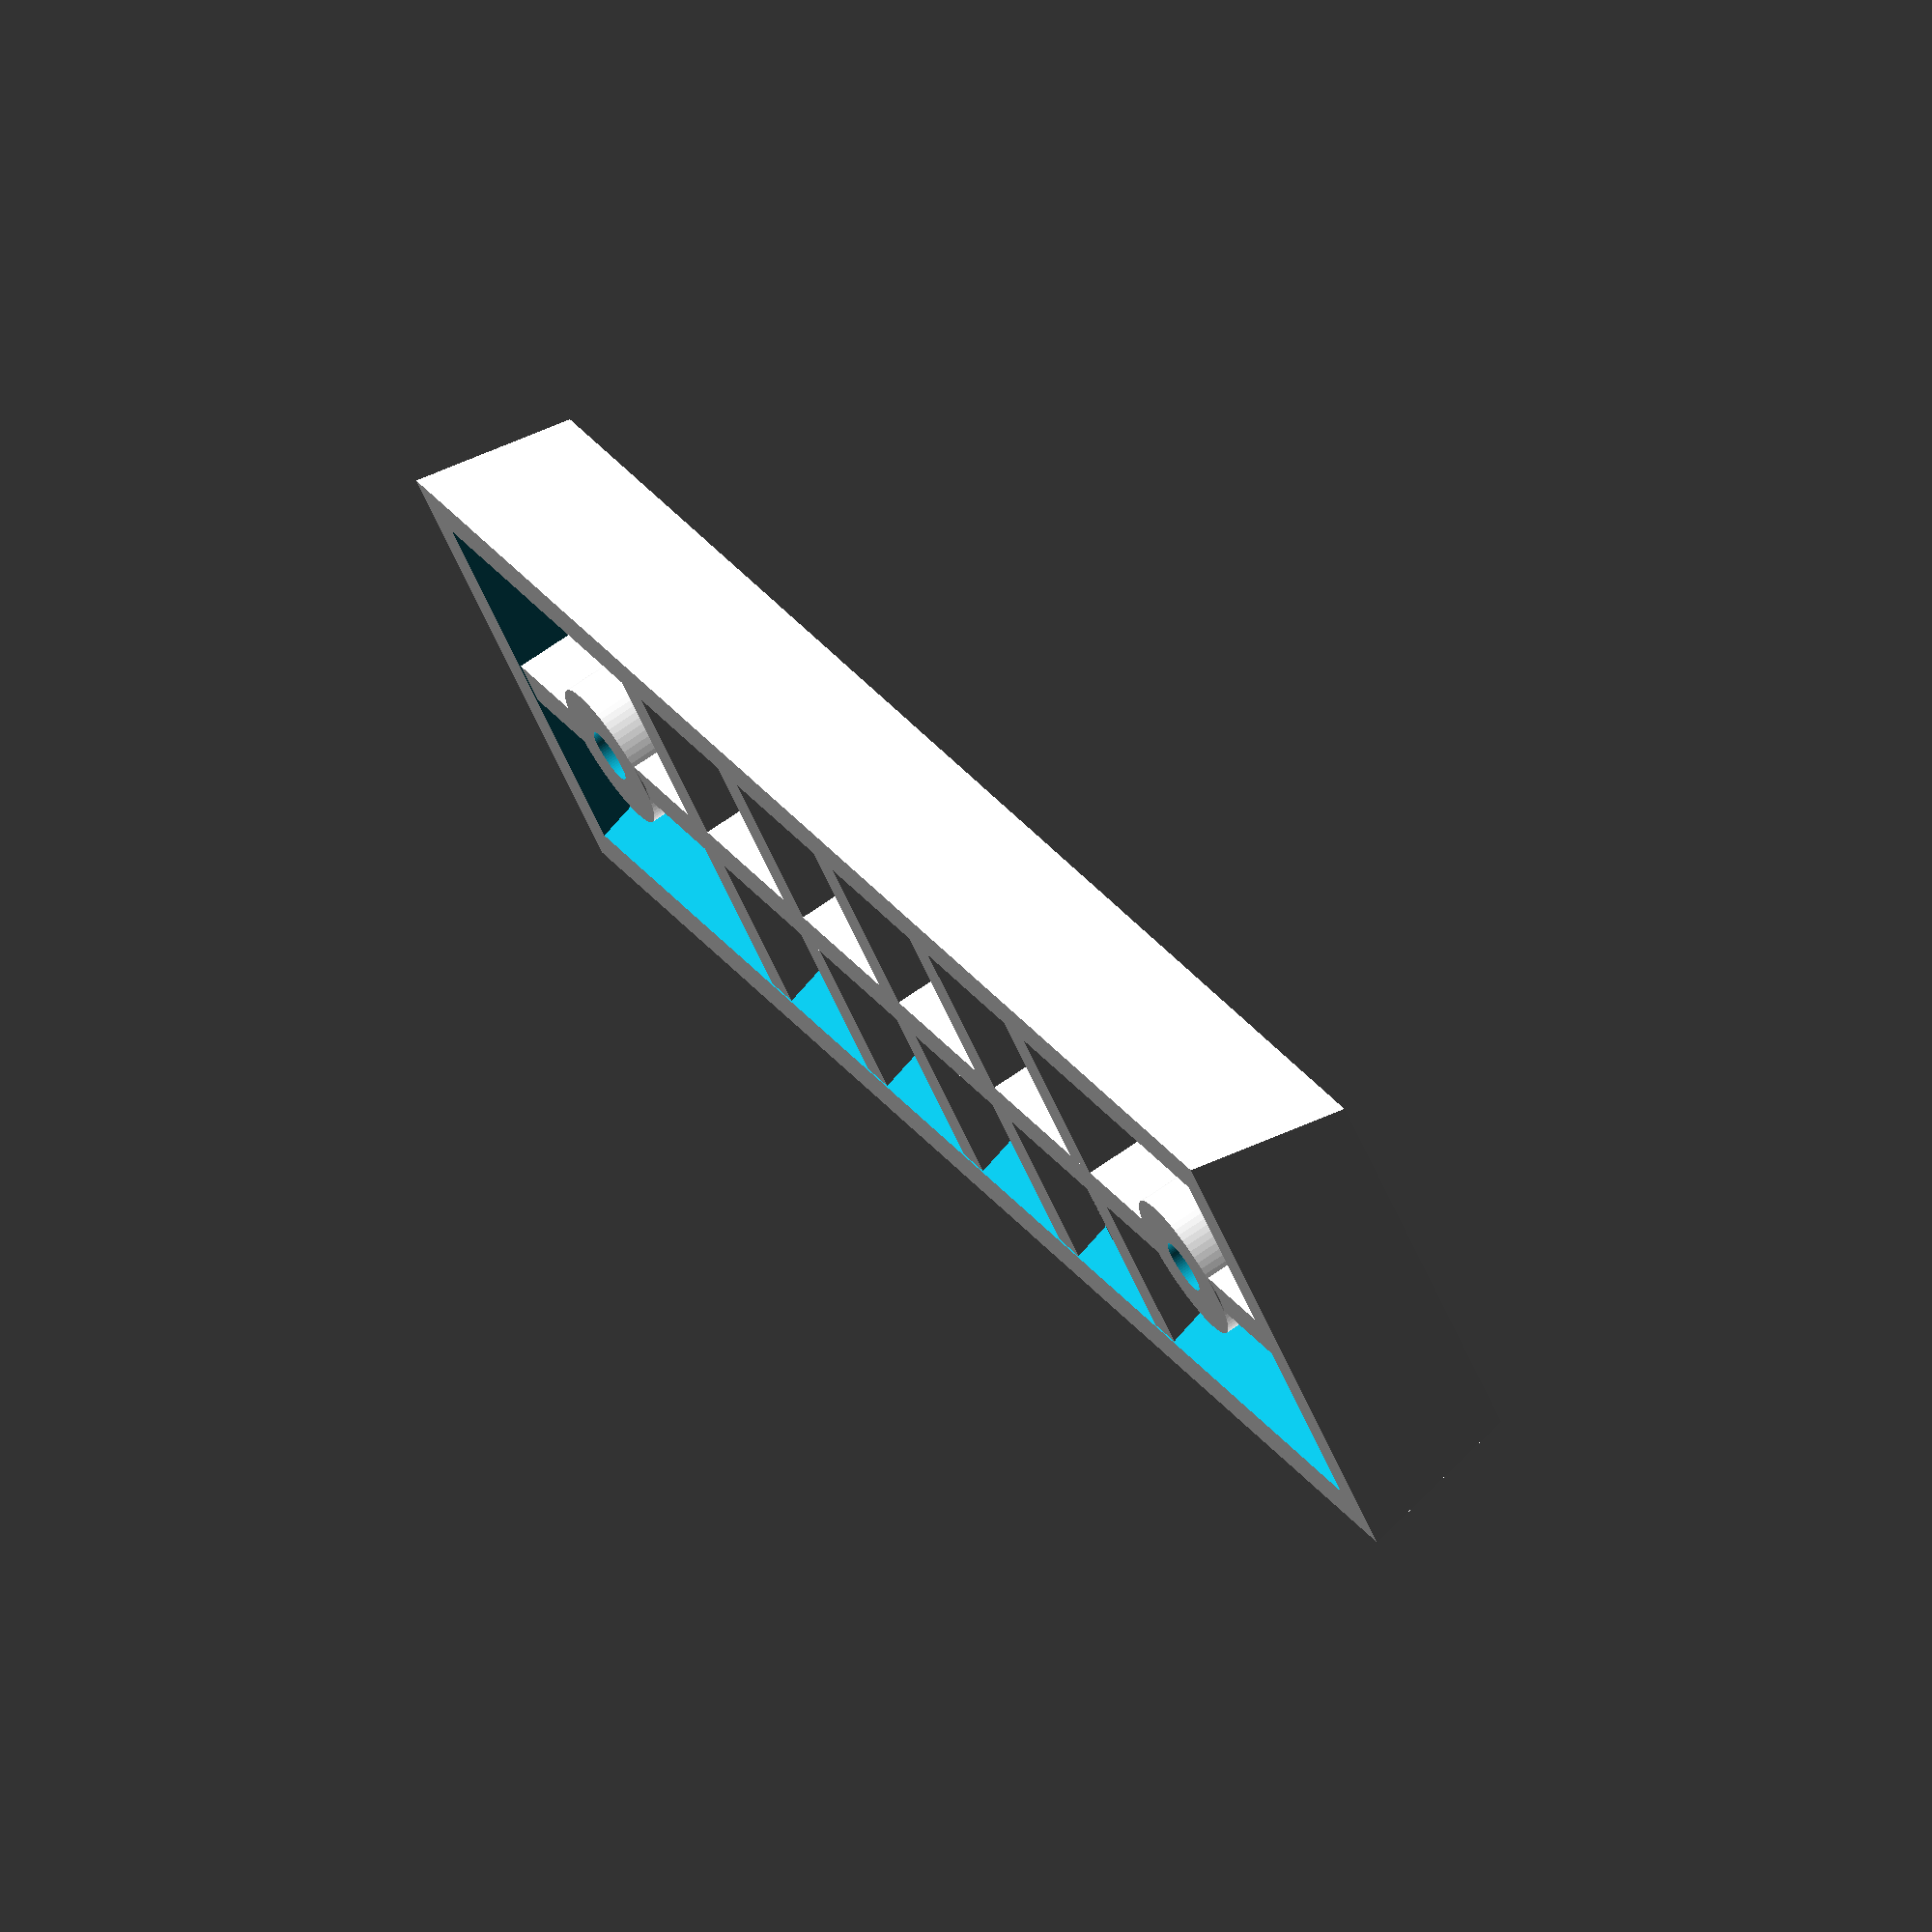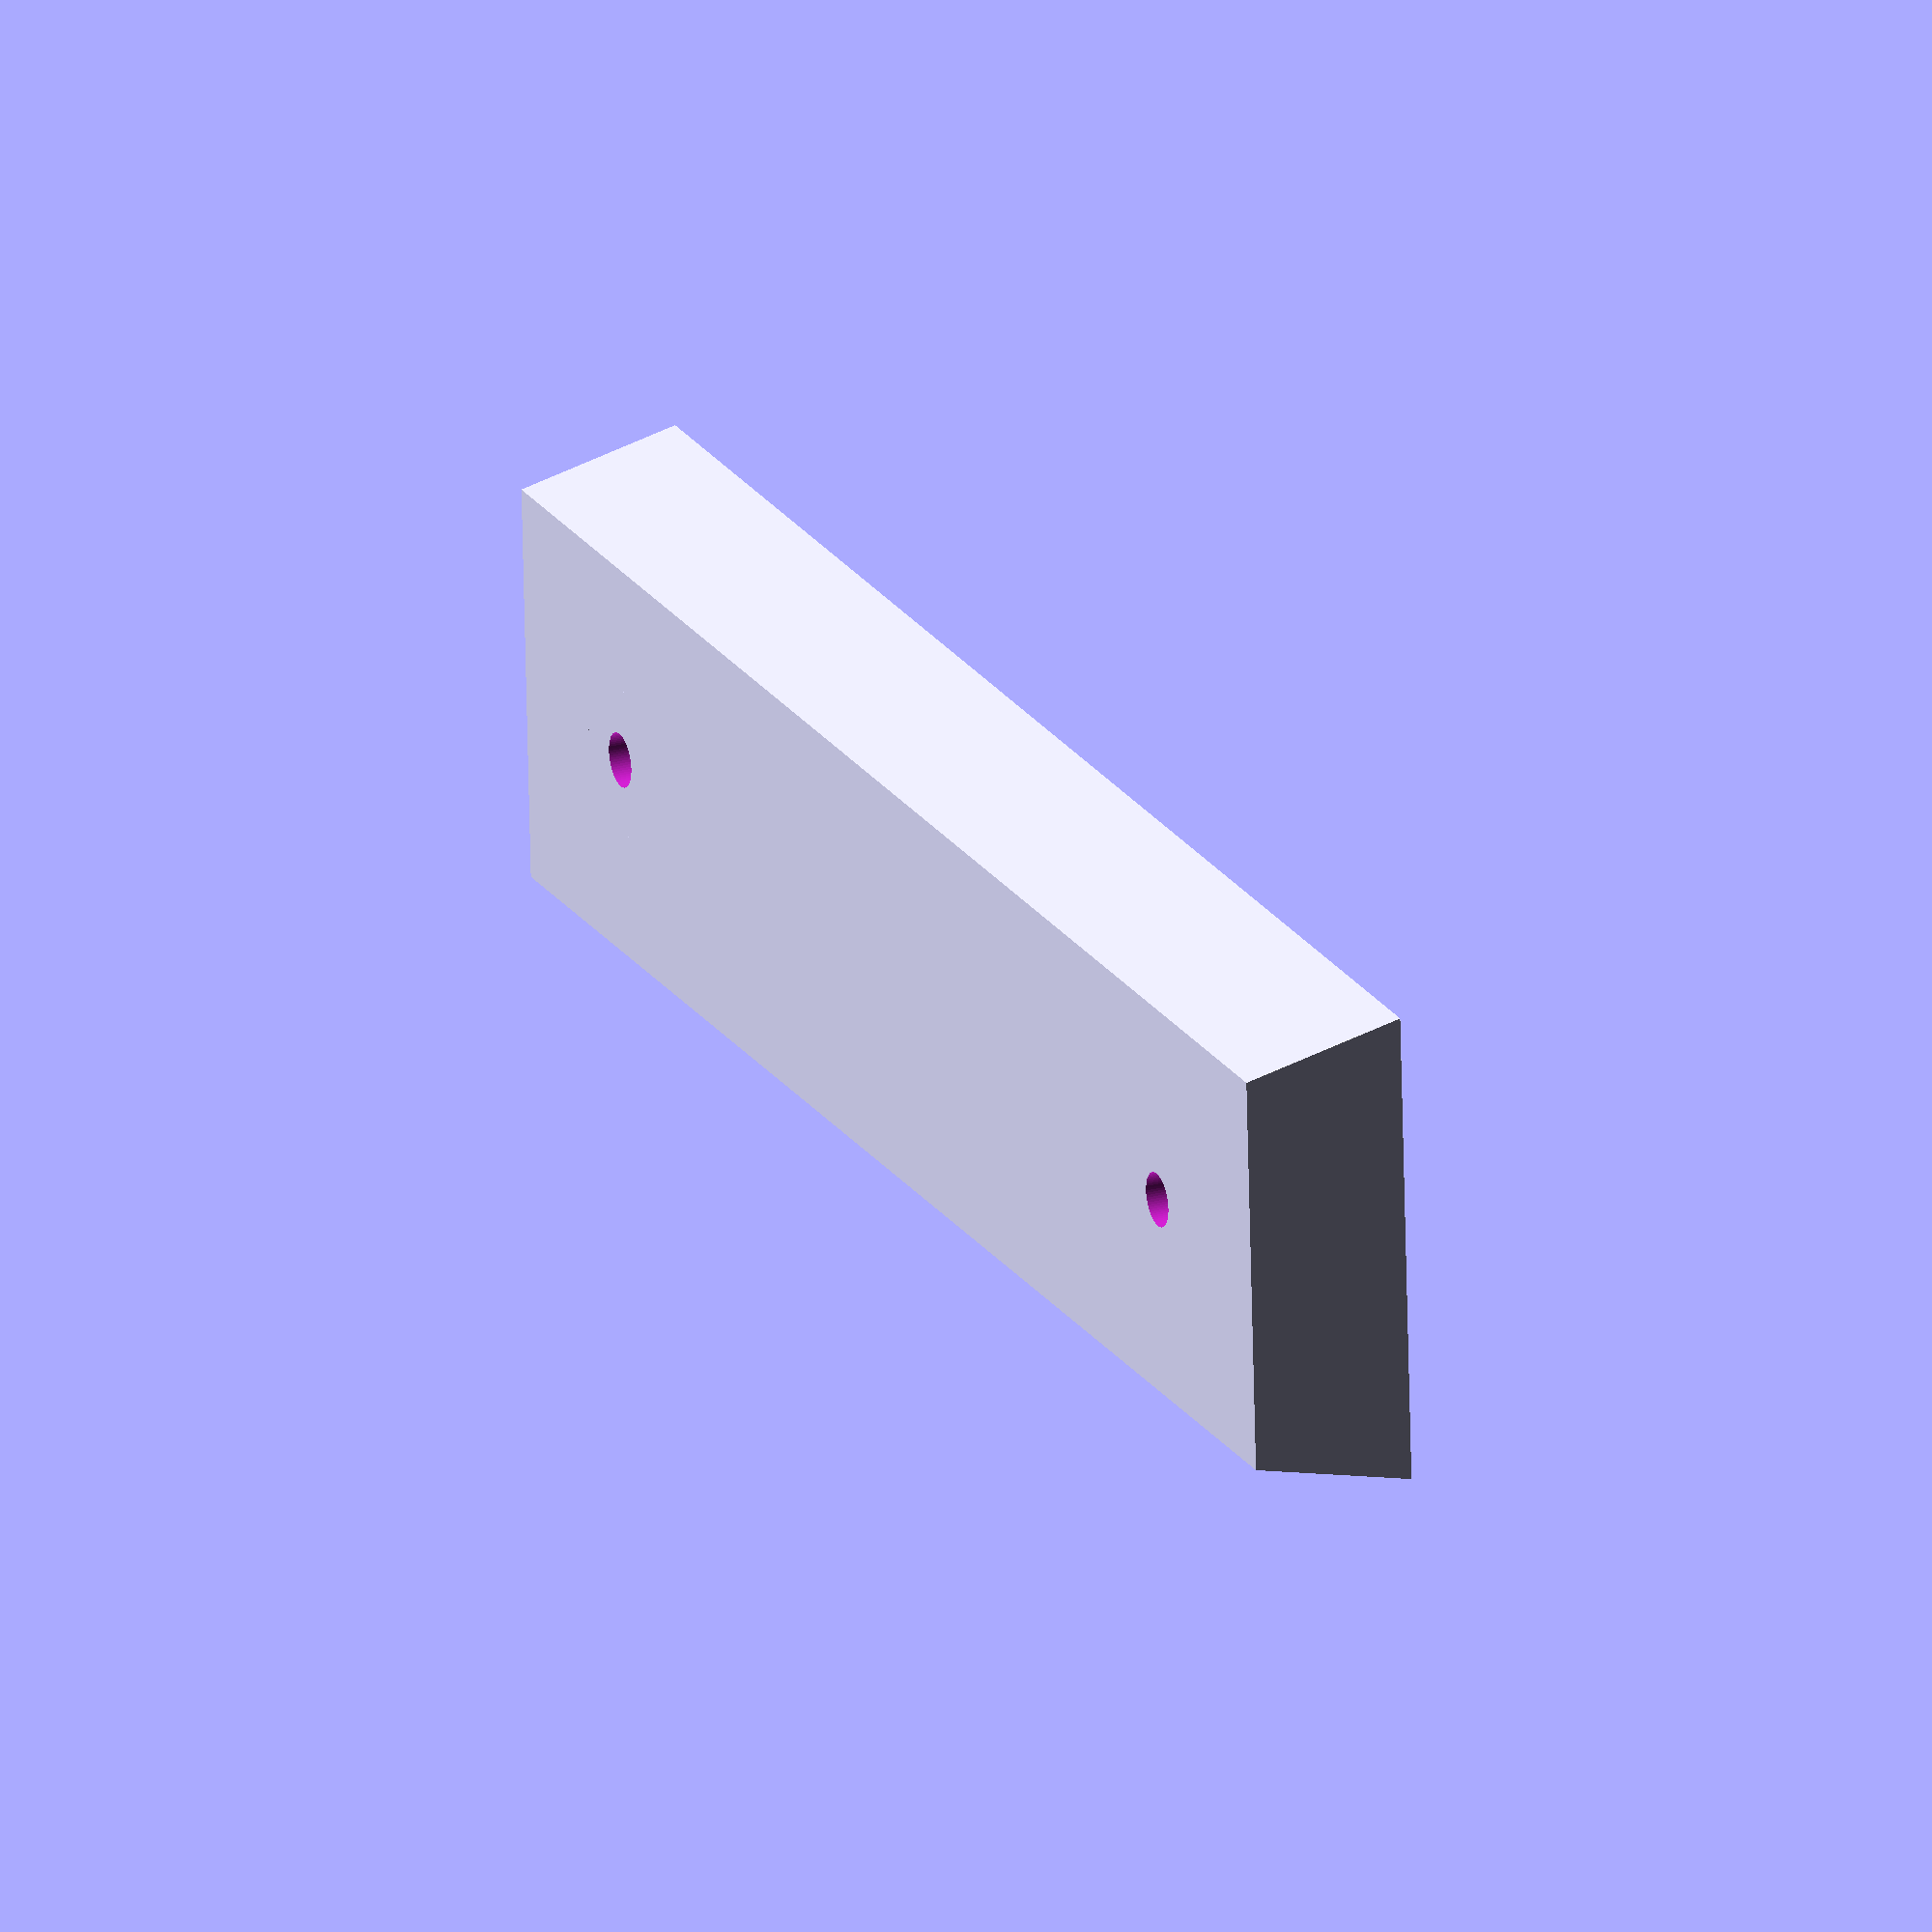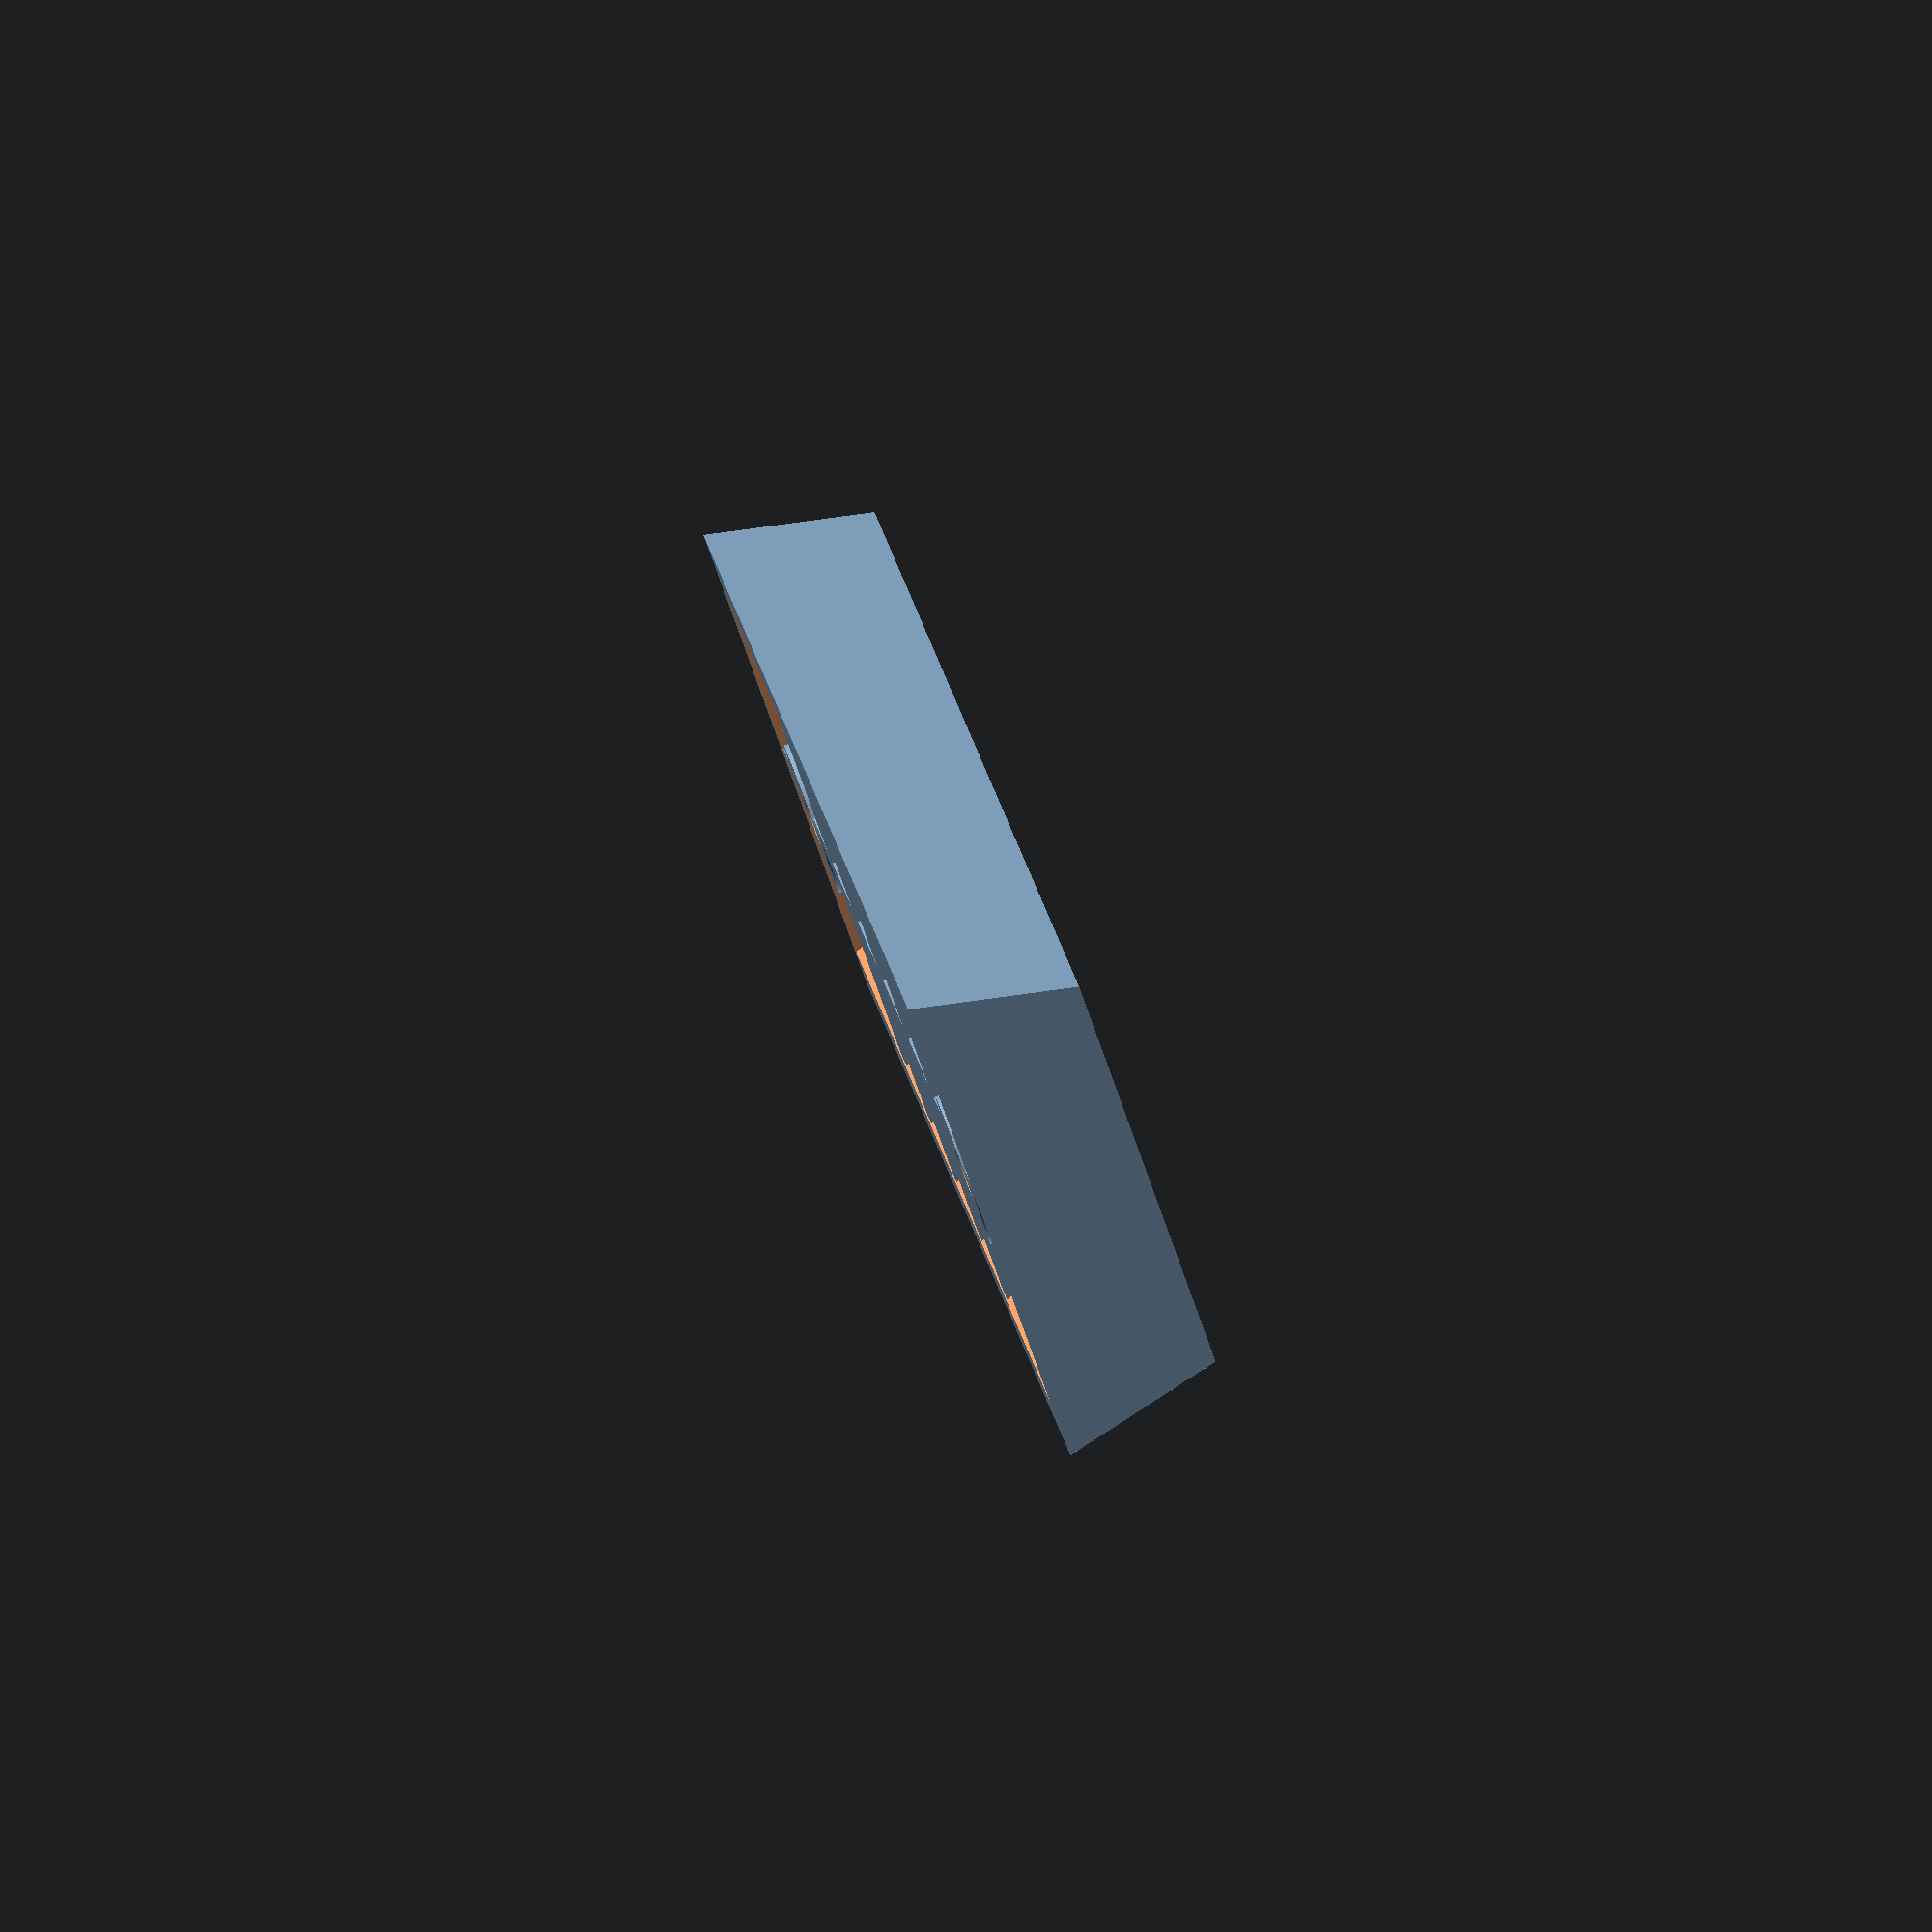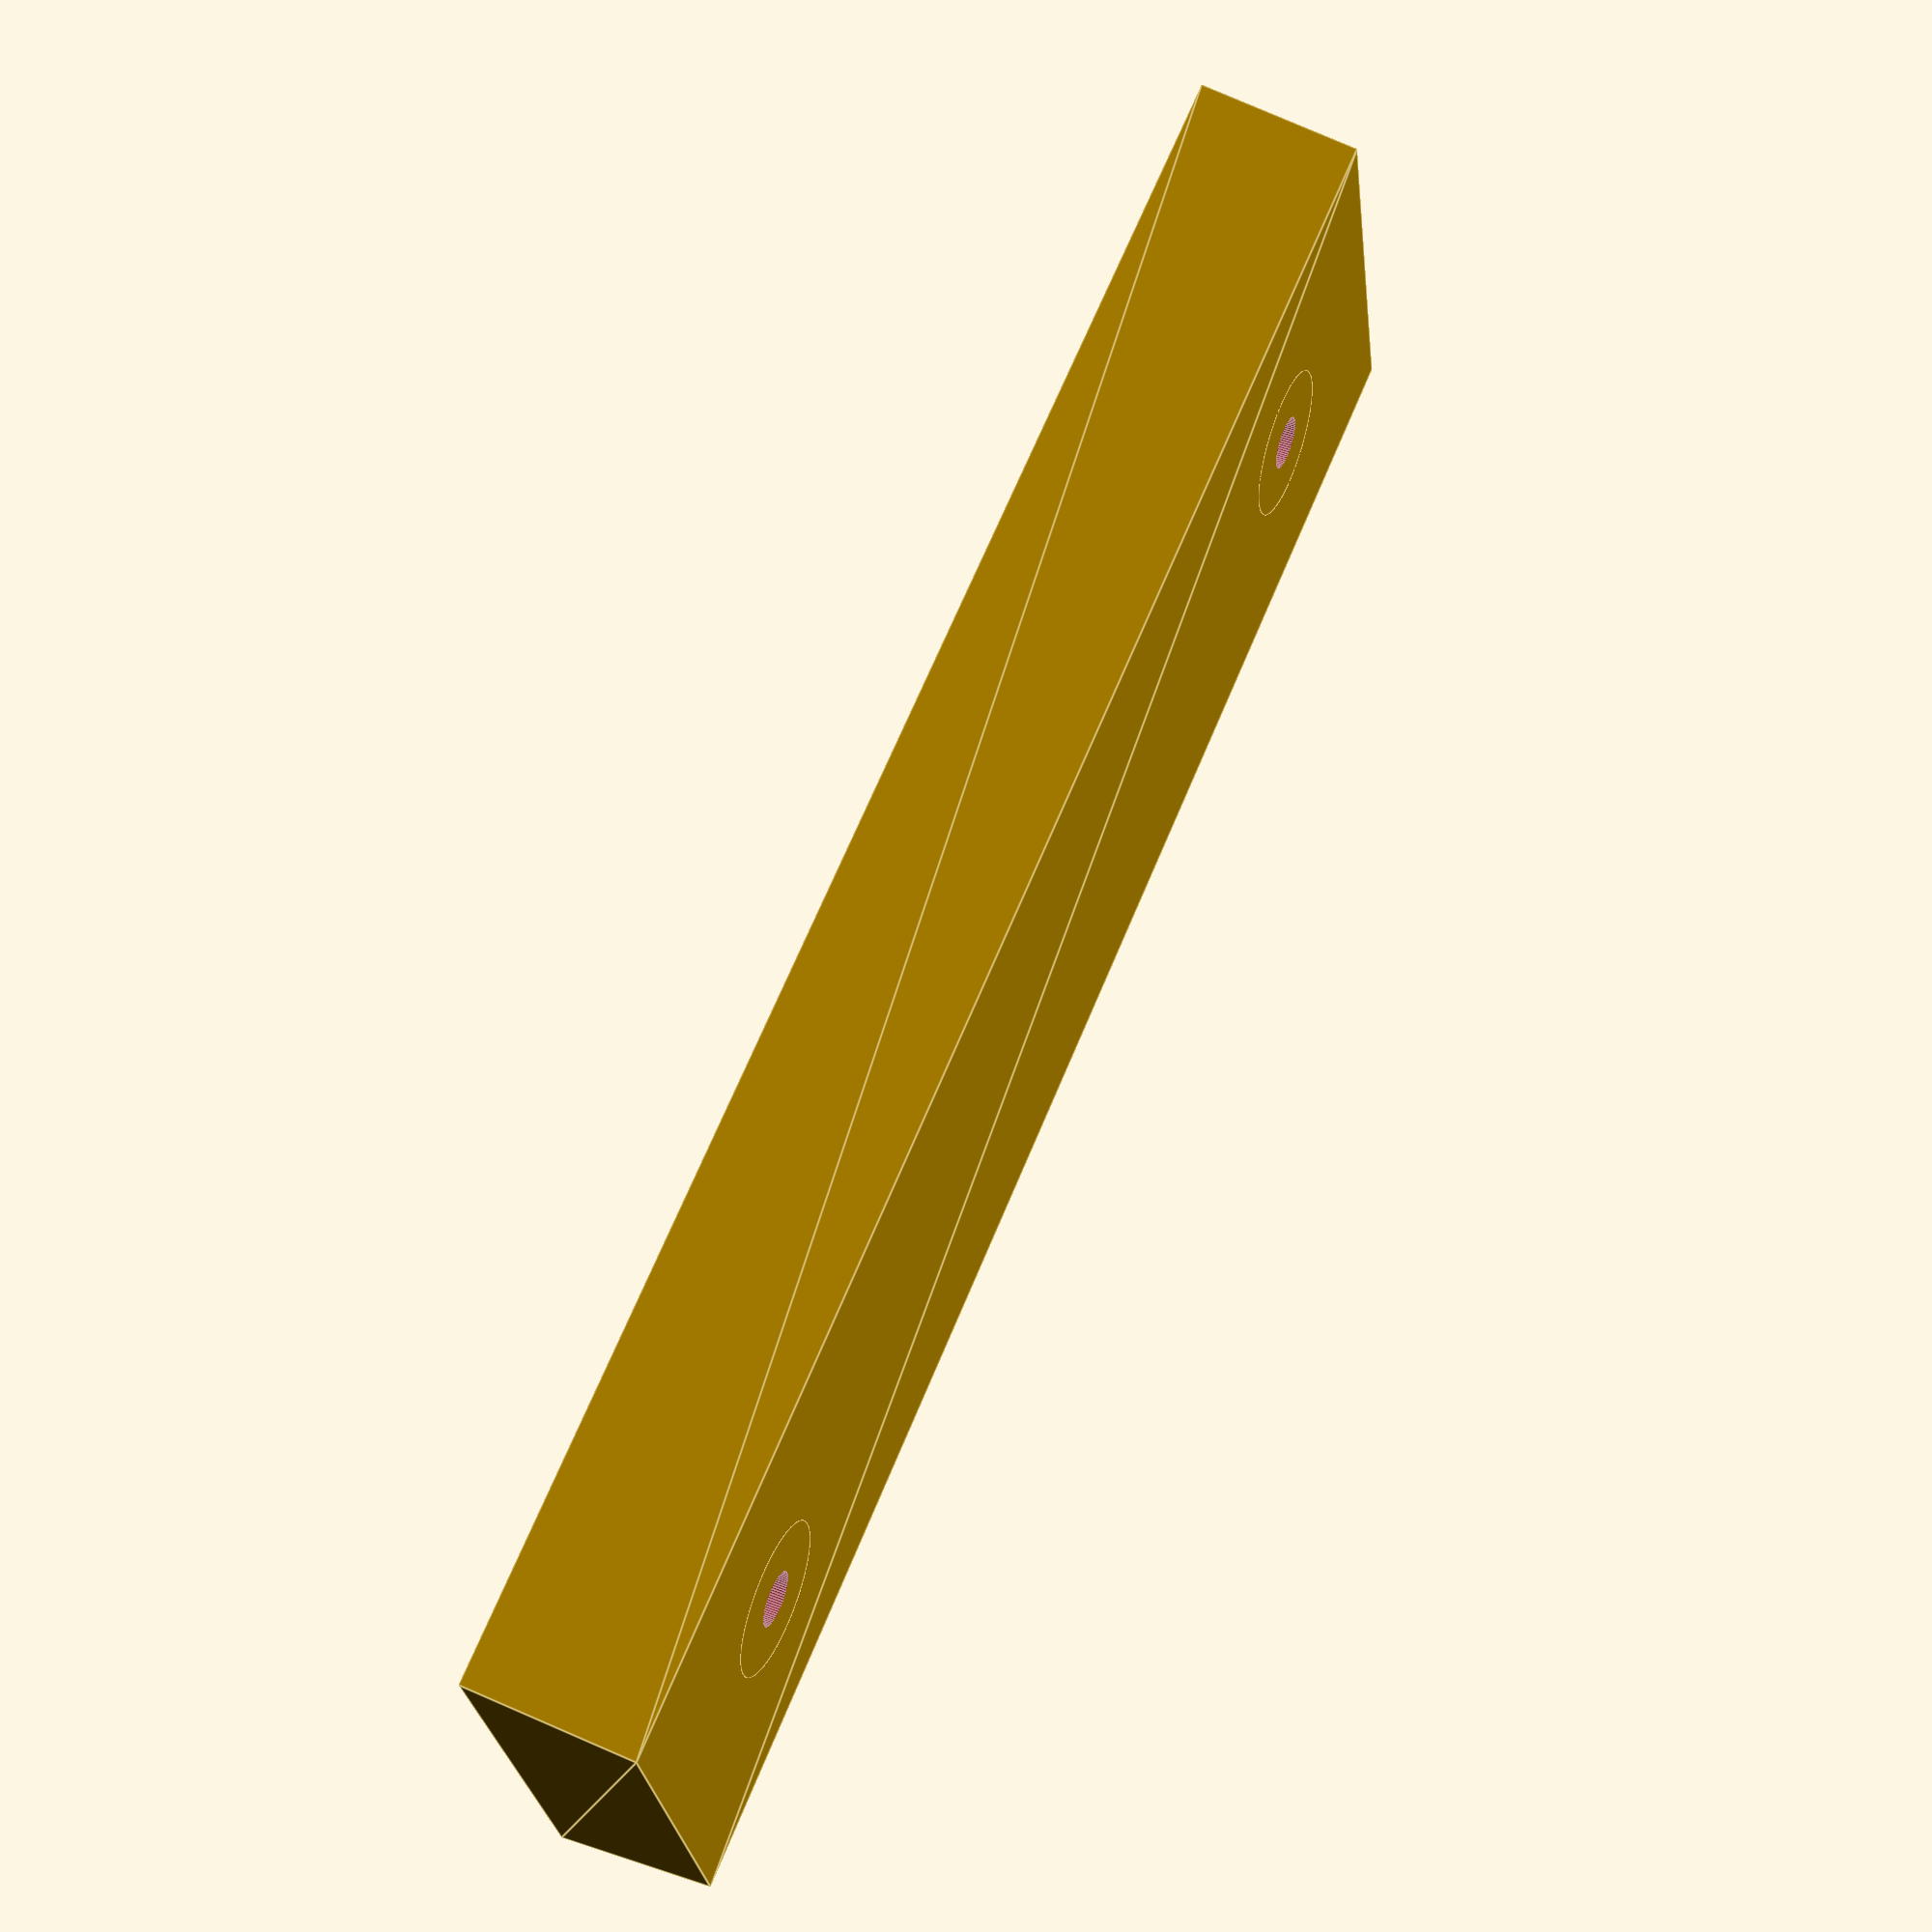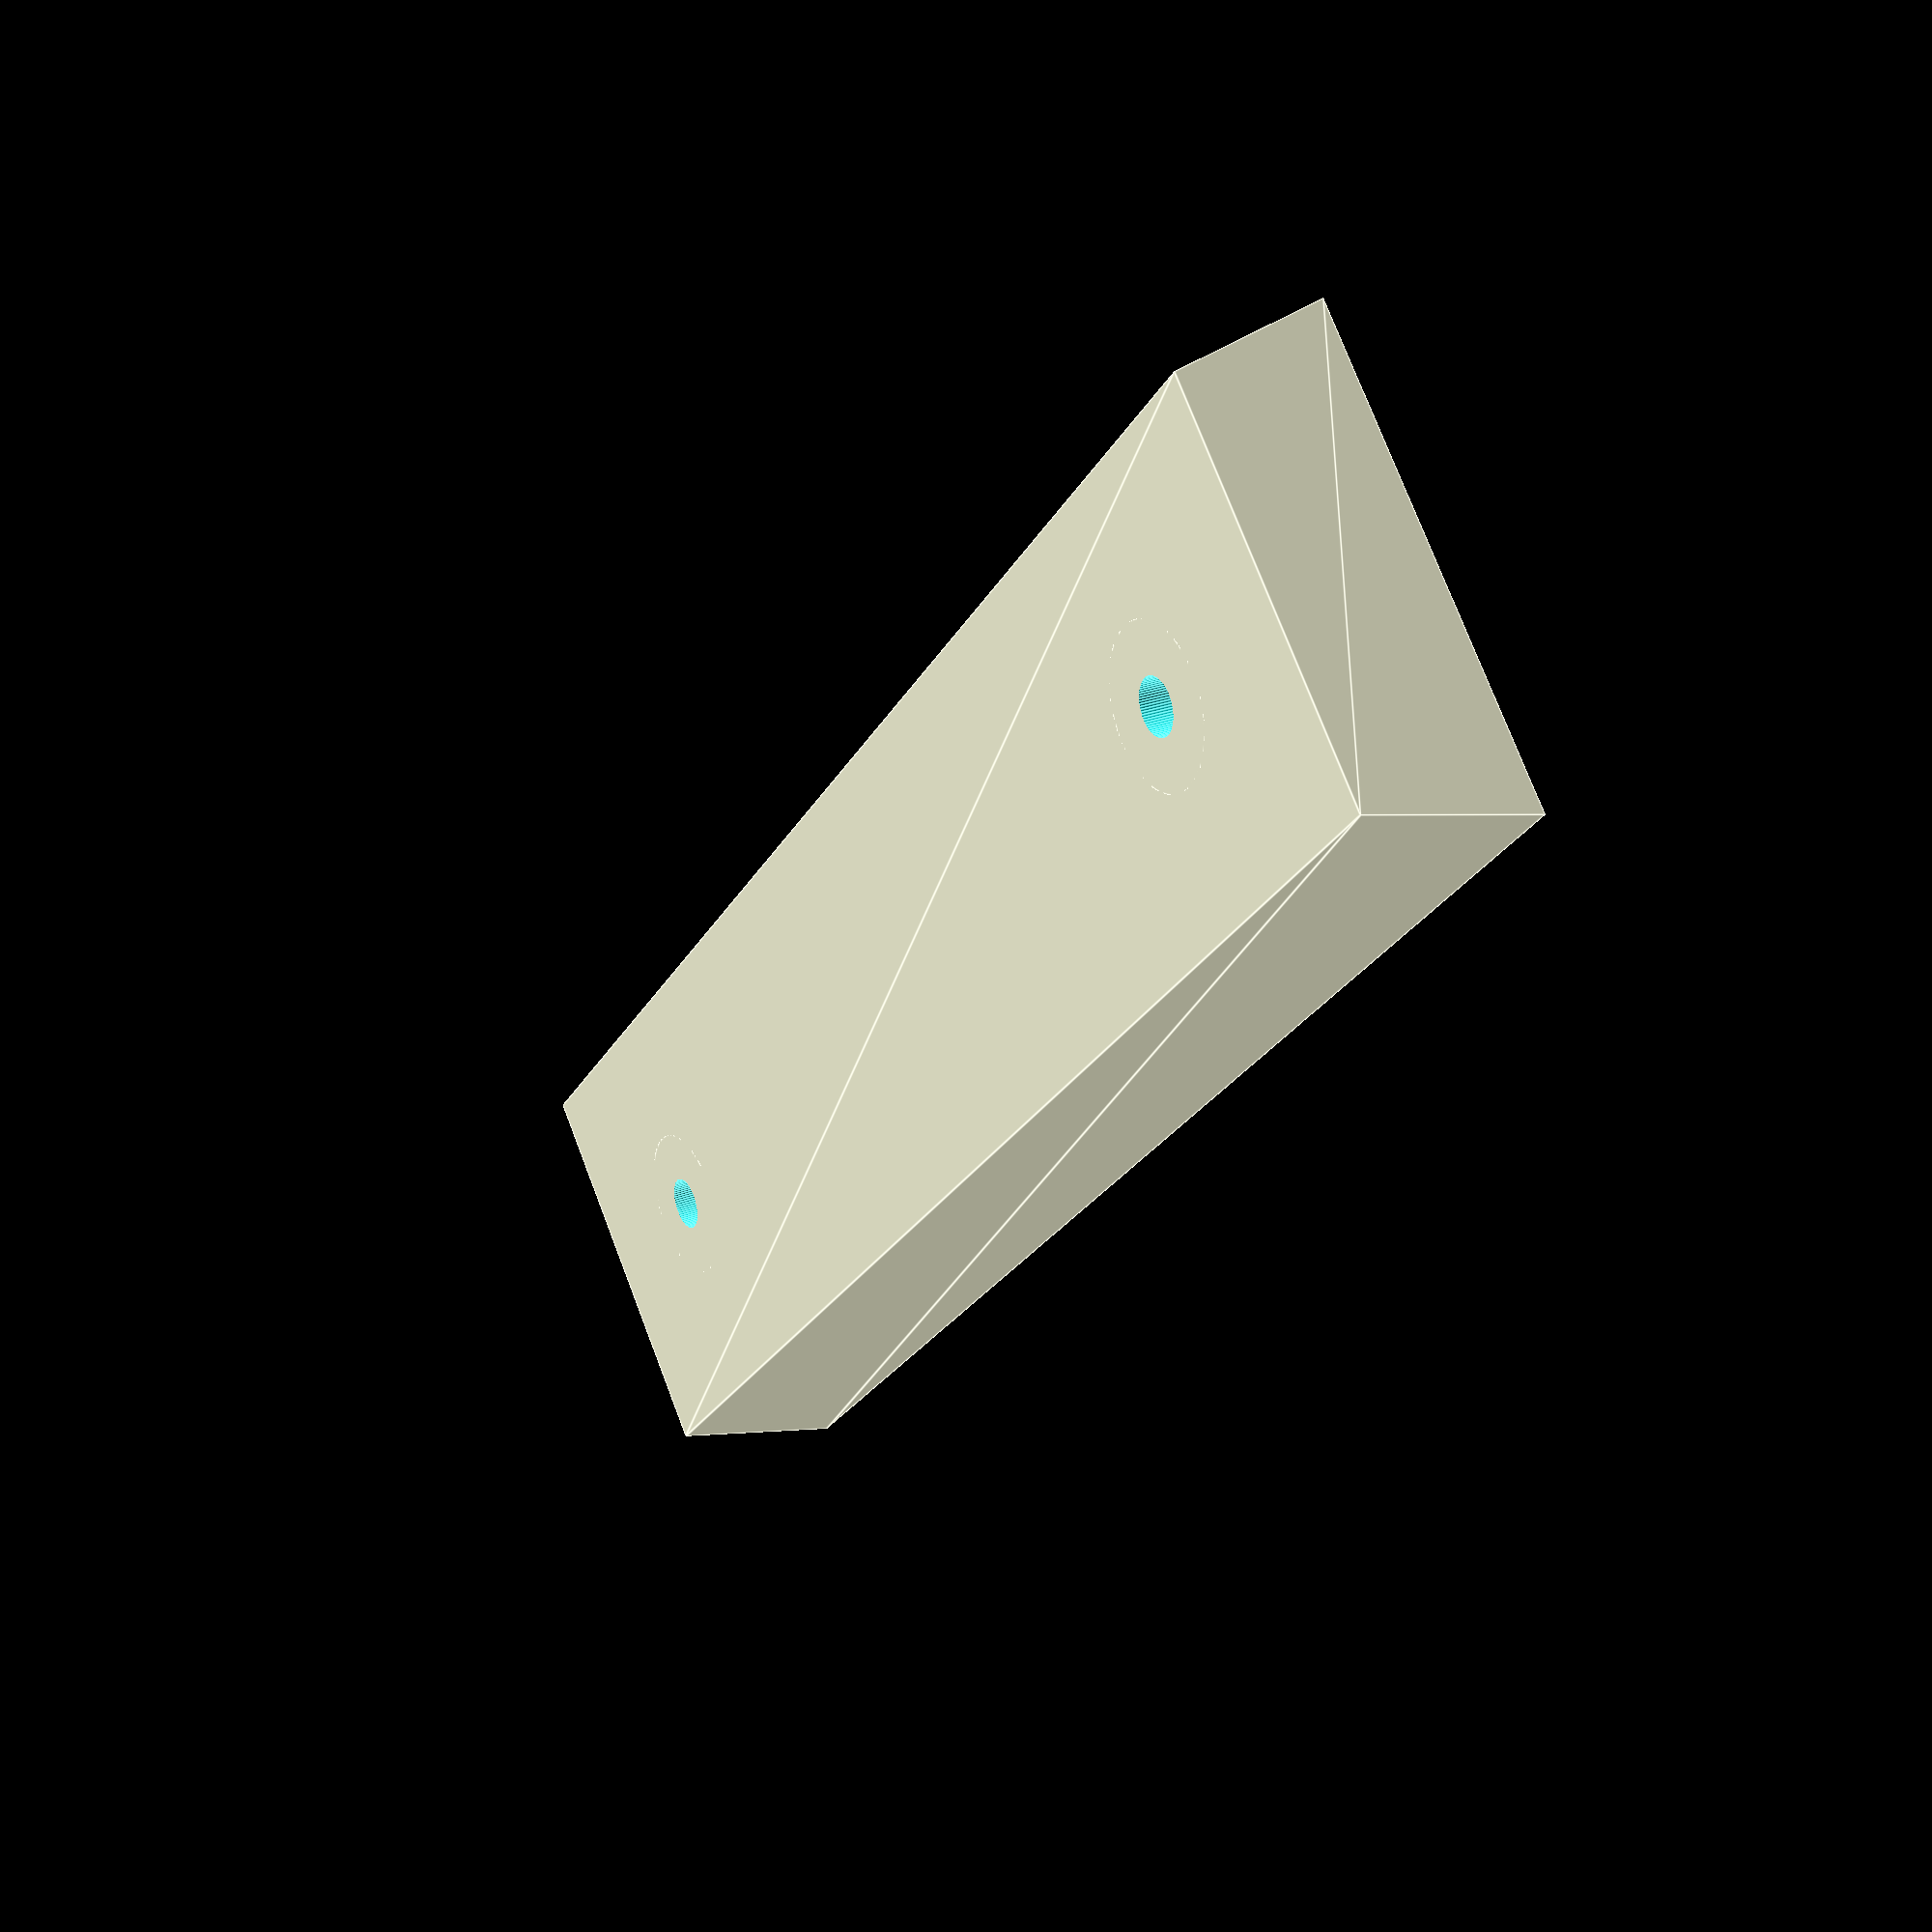
<openscad>
// QUEUE D'ARONDE VIXEN 192 MM
// Pierre REVEL 24/3/24
//
// Projet lunette PVC 60 mm DIY
// Queue d'aronde au format VIXEN 192 mm spécifiquement conçue pour
// les colliers pour tubes diamètre 63 et leurs vis de fixation murale

$fn=72;
aju=0.1;

ep=4;
trouvis=5;

// 0 pour version longue, 30 pour version raccourcie (de 30mm)
reduc=30;

module matiere() {
    union() {
      difference() {
        // extérieur de la coque
        translate([-22,0,0]) rotate([90,0,0])
            linear_extrude(height=192-reduc,center=true) polygon(points=[[3.5,0],[0,15],[44,15],[40.5,0]]);
        // intérieur de la coque
        translate([-22,0,aju]) rotate([90,0,0])
            linear_extrude(height=192-reduc-2*ep,center=true) polygon(points=[[3.5+ep,ep],[ep,15],[44-ep,15],[40.5-ep,ep]]);
      }
      // renforts pour les vis des colliers
      translate([0,80-reduc*2/3,0]) cylinder(h=15,r=ep+3);
      translate([0,-80+reduc*2/3,0]) cylinder(h=15,r=ep+3);

      // murs de renfort dans la largeur  
      dz=ep/2+7.5-aju;
      for (y=[0:20:80-reduc]) {
        translate([0,y,dz]) cube([44-2*ep,ep,15-ep],center=true);
        if (y!=0) translate([0,-y,dz]) cube([44-2*ep,ep,15-ep],center=true);
      }
      // mur de renfort dans la longueur  
      translate([0,0,dz]) cube([ep,192-reduc-aju,15-ep],center=true);
    }
}

difference() {
  matiere();
  // TROUS DE DIAMETRE <trouvis>
  translate([0,80-reduc*2/3,-10]) cylinder(h=35,r=trouvis/2);
  translate([0,-80+reduc*2/3,-10]) cylinder(h=35,r=trouvis/2);
}


</openscad>
<views>
elev=108.2 azim=48.5 roll=124.6 proj=o view=wireframe
elev=335.6 azim=273.3 roll=246.5 proj=o view=solid
elev=272.6 azim=18.9 roll=69.7 proj=o view=wireframe
elev=131.0 azim=106.3 roll=66.6 proj=p view=edges
elev=153.4 azim=315.3 roll=300.2 proj=p view=edges
</views>
